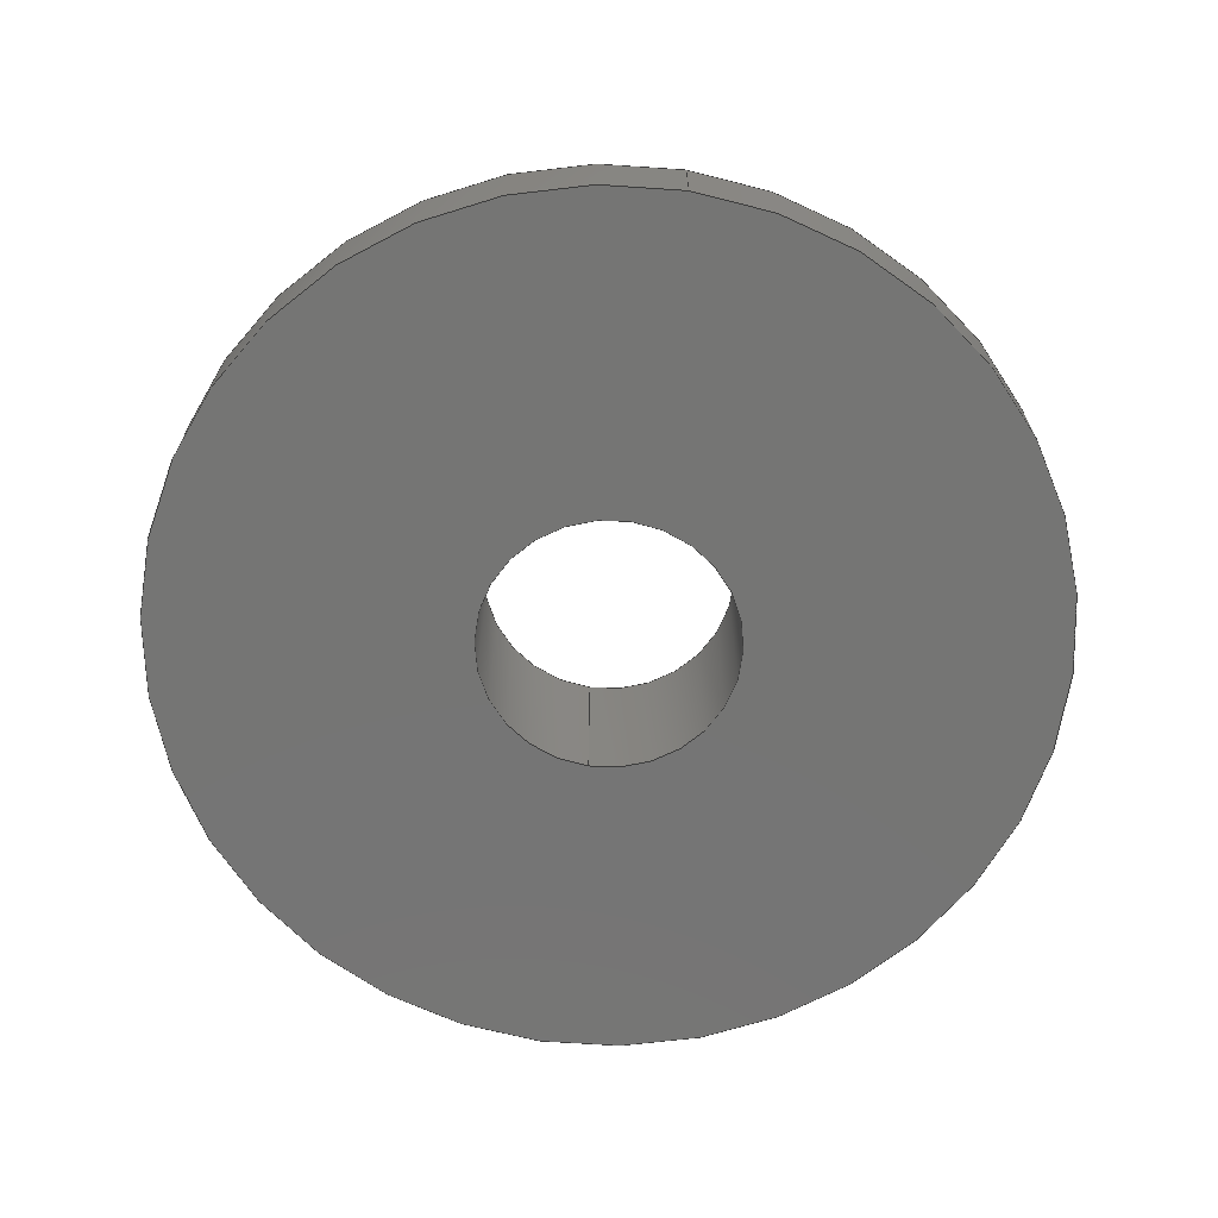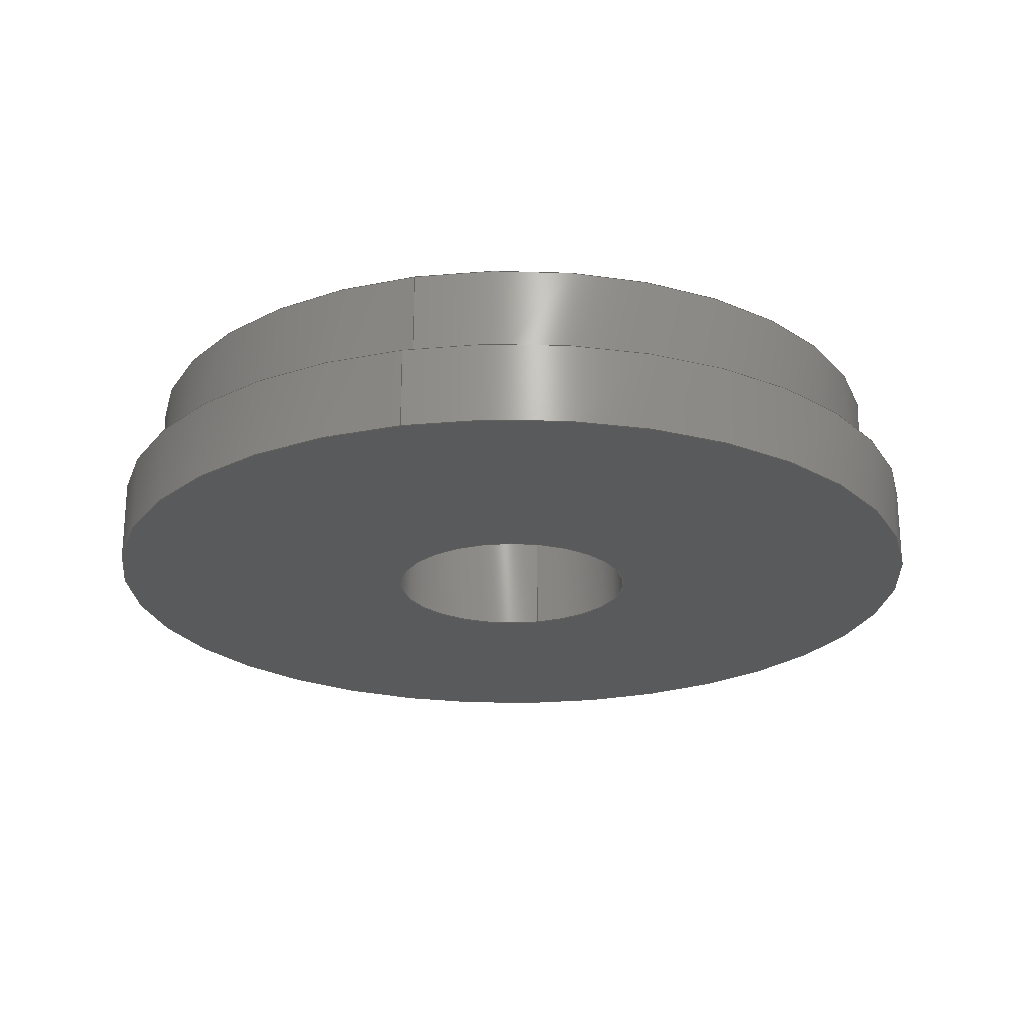
<metadata>
{"format":"step","ext":"step","renderer":"f3d","projection":"perspective","resolution":1024,"background":"white","views":[{"elev":-67.3,"azim":-99.1,"up":"+Z"},{"elev":-22.9,"azim":-76.0,"up":"+Z"}]}
</metadata>
<code>
ISO-10303-21;
DATA;
#1 = MANIFOLD_SOLID_BREP ( 'Cut-Extrude1', #24 ) ;
#2 = EDGE_CURVE ( 'NONE', #17, #23, #112, .T. ) ;
#3 = VERTEX_POINT ( 'NONE', #114 ) ;
#4 = ORIENTED_EDGE ( 'NONE', *, *, #5, .F. ) ;
#5 = EDGE_CURVE ( 'NONE', #3, #80, #106, .T. ) ;
#6 = EDGE_LOOP ( 'NONE', ( #26, #15, #9, #20 ) ) ;
#7 = ADVANCED_FACE ( 'NONE', ( #115 ), #136, .T. ) ;
#8 = EDGE_LOOP ( 'NONE', ( #4, #84, #86, #82 ) ) ;
#9 = ORIENTED_EDGE ( 'NONE', *, *, #16, .T. ) ;
#10 = VERTEX_POINT ( 'NONE', #117 ) ;
#11 = EDGE_CURVE ( 'NONE', #10, #17, #133, .T. ) ;
#12 = ORIENTED_EDGE ( 'NONE', *, *, #72, .T. ) ;
#13 = ADVANCED_FACE ( 'NONE', ( #129 ), #122, .T. ) ;
#14 = ORIENTED_EDGE ( 'NONE', *, *, #85, .F. ) ;
#15 = ORIENTED_EDGE ( 'NONE', *, *, #19, .T. ) ;
#16 = EDGE_CURVE ( 'NONE', #27, #23, #121, .T. ) ;
#17 = VERTEX_POINT ( 'NONE', #120 ) ;
#18 = ADVANCED_FACE ( 'NONE', ( #124 ), #141, .F. ) ;
#19 = EDGE_CURVE ( 'NONE', #10, #27, #214, .T. ) ;
#20 = ORIENTED_EDGE ( 'NONE', *, *, #2, .F. ) ;
#21 = EDGE_CURVE ( 'NONE', #17, #10, #230, .T. ) ;
#22 = EDGE_CURVE ( 'NONE', #58, #57, #209, .T. ) ;
#23 = VERTEX_POINT ( 'NONE', #170 ) ;
#24 = CLOSED_SHELL ( 'NONE', ( #79, #7, #13, #42, #63, #73, #77, #31, #18 ) ) ;
#25 = ORIENTED_EDGE ( 'NONE', *, *, #22, .F. ) ;
#26 = ORIENTED_EDGE ( 'NONE', *, *, #11, .F. ) ;
#27 = VERTEX_POINT ( 'NONE', #146 ) ;
#28 = ORIENTED_EDGE ( 'NONE', *, *, #21, .T. ) ;
#29 = ORIENTED_EDGE ( 'NONE', *, *, #5, .T. ) ;
#30 = EDGE_LOOP ( 'NONE', ( #14, #44, #51, #12 ) ) ;
#31 = ADVANCED_FACE ( 'NONE', ( #154, #153 ), #176, .T. ) ;
#32 = ORIENTED_EDGE ( 'NONE', *, *, #2, .T. ) ;
#33 = EDGE_LOOP ( 'NONE', ( #35, #29 ) ) ;
#34 = EDGE_CURVE ( 'NONE', #80, #3, #174, .T. ) ;
#35 = ORIENTED_EDGE ( 'NONE', *, *, #34, .T. ) ;
#36 = ORIENTED_EDGE ( 'NONE', *, *, #11, .T. ) ;
#37 = ORIENTED_EDGE ( 'NONE', *, *, #41, .T. ) ;
#38 = EDGE_LOOP ( 'NONE', ( #28, #36 ) ) ;
#39 = ORIENTED_EDGE ( 'NONE', *, *, #54, .F. ) ;
#40 = EDGE_CURVE ( 'NONE', #62, #43, #172, .T. ) ;
#41 = EDGE_CURVE ( 'NONE', #23, #27, #145, .T. ) ;
#42 = ADVANCED_FACE ( 'NONE', ( #177, #166 ), #184, .T. ) ;
#43 = VERTEX_POINT ( 'NONE', #269 ) ;
#44 = ORIENTED_EDGE ( 'NONE', *, *, #34, .F. ) ;
#45 = ORIENTED_EDGE ( 'NONE', *, *, #16, .F. ) ;
#46 = ORIENTED_EDGE ( 'NONE', *, *, #41, .F. ) ;
#47 = ORIENTED_EDGE ( 'NONE', *, *, #49, .T. ) ;
#48 = ORIENTED_EDGE ( 'NONE', *, *, #22, .T. ) ;
#49 = EDGE_CURVE ( 'NONE', #57, #58, #273, .T. ) ;
#50 = ORIENTED_EDGE ( 'NONE', *, *, #88, .F. ) ;
#51 = ORIENTED_EDGE ( 'NONE', *, *, #81, .T. ) ;
#52 = EDGE_LOOP ( 'NONE', ( #47, #48 ) ) ;
#53 = EDGE_LOOP ( 'NONE', ( #46, #45 ) ) ;
#54 = EDGE_CURVE ( 'NONE', #57, #43, #249, .T. ) ;
#55 = ORIENTED_EDGE ( 'NONE', *, *, #65, .T. ) ;
#56 = EDGE_LOOP ( 'NONE', ( #70, #68, #66, #69 ) ) ;
#57 = VERTEX_POINT ( 'NONE', #256 ) ;
#58 = VERTEX_POINT ( 'NONE', #241 ) ;
#59 = ORIENTED_EDGE ( 'NONE', *, *, #40, .T. ) ;
#60 = ORIENTED_EDGE ( 'NONE', *, *, #74, .F. ) ;
#61 = ORIENTED_EDGE ( 'NONE', *, *, #21, .F. ) ;
#62 = VERTEX_POINT ( 'NONE', #235 ) ;
#63 = ADVANCED_FACE ( 'NONE', ( #234 ), #251, .T. ) ;
#64 = EDGE_LOOP ( 'NONE', ( #60, #71 ) ) ;
#65 = EDGE_CURVE ( 'NONE', #58, #62, #244, .T. ) ;
#66 = ORIENTED_EDGE ( 'NONE', *, *, #54, .T. ) ;
#67 = EDGE_LOOP ( 'NONE', ( #76, #50 ) ) ;
#68 = ORIENTED_EDGE ( 'NONE', *, *, #49, .F. ) ;
#69 = ORIENTED_EDGE ( 'NONE', *, *, #74, .T. ) ;
#70 = ORIENTED_EDGE ( 'NONE', *, *, #65, .F. ) ;
#71 = ORIENTED_EDGE ( 'NONE', *, *, #40, .F. ) ;
#72 = EDGE_CURVE ( 'NONE', #87, #83, #232, .T. ) ;
#73 = ADVANCED_FACE ( 'NONE', ( #255, #267 ), #236, .F. ) ;
#74 = EDGE_CURVE ( 'NONE', #43, #62, #245, .T. ) ;
#75 = ORIENTED_EDGE ( 'NONE', *, *, #19, .F. ) ;
#76 = ORIENTED_EDGE ( 'NONE', *, *, #72, .F. ) ;
#77 = ADVANCED_FACE ( 'NONE', ( #259 ), #175, .T. ) ;
#78 = EDGE_LOOP ( 'NONE', ( #75, #61, #32, #37 ) ) ;
#79 = ADVANCED_FACE ( 'NONE', ( #155 ), #188, .F. ) ;
#80 = VERTEX_POINT ( 'NONE', #168 ) ;
#81 = EDGE_CURVE ( 'NONE', #80, #87, #193, .T. ) ;
#82 = ORIENTED_EDGE ( 'NONE', *, *, #81, .F. ) ;
#83 = VERTEX_POINT ( 'NONE', #276 ) ;
#84 = ORIENTED_EDGE ( 'NONE', *, *, #85, .T. ) ;
#85 = EDGE_CURVE ( 'NONE', #3, #83, #198, .T. ) ;
#86 = ORIENTED_EDGE ( 'NONE', *, *, #88, .T. ) ;
#87 = VERTEX_POINT ( 'NONE', #277 ) ;
#88 = EDGE_CURVE ( 'NONE', #83, #87, #194, .T. ) ;
#89 = EDGE_LOOP ( 'NONE', ( #25, #55, #59, #39 ) ) ;
#90 =( GEOMETRIC_REPRESENTATION_CONTEXT ( 3 ) GLOBAL_UNCERTAINTY_ASSIGNED_CONTEXT ( ( #100 ) ) GLOBAL_UNIT_ASSIGNED_CONTEXT ( ( #103, #99, #104 ) ) REPRESENTATION_CONTEXT ( 'NONE', 'WORKASPACE' ) );
#91 = FILL_AREA_STYLE_COLOUR ( '', #102 ) ;
#92 = SURFACE_SIDE_STYLE ('',( #93 ) ) ;
#93 = SURFACE_STYLE_FILL_AREA ( #101 ) ;
#94 = MECHANICAL_DESIGN_GEOMETRIC_PRESENTATION_REPRESENTATION (  '', ( #98 ), #90 ) ;
#95 = PRESENTATION_STYLE_ASSIGNMENT (( #96 ) ) ;
#96 = SURFACE_STYLE_USAGE ( .BOTH. , #92 ) ;
#97 = PRESENTATION_LAYER_ASSIGNMENT (  '', '', ( #98 ) ) ;
#98 = STYLED_ITEM ( 'NONE', ( #95 ), #1 ) ;
#99 =( NAMED_UNIT ( * ) PLANE_ANGLE_UNIT ( ) SI_UNIT ( $, .RADIAN. ) );
#100 = UNCERTAINTY_MEASURE_WITH_UNIT (LENGTH_MEASURE( 1e-05 ), #103, 'distance_accuracy_value', 'NONE');
#101 = FILL_AREA_STYLE ('',( #91 ) ) ;
#102 = COLOUR_RGB ( '',0.7961, 0.8235, 0.9373 ) ;
#103 =( LENGTH_UNIT ( ) NAMED_UNIT ( * ) SI_UNIT ( .MILLI., .METRE. ) );
#104 =( NAMED_UNIT ( * ) SI_UNIT ( $, .STERADIAN. ) SOLID_ANGLE_UNIT ( ) );
#105 = DIRECTION ( 'NONE',  ( -0, -0, -1 ) ) ;
#106 = CIRCLE ( 'NONE', #113, 3.15 ) ;
#107 = DIRECTION ( 'NONE',  ( 0, 0, -1 ) ) ;
#108 = CARTESIAN_POINT ( 'NONE',  ( 0, 0, 4.5 ) ) ;
#109 = VECTOR ( 'NONE', #105, 1000 ) ;
#110 = CARTESIAN_POINT ( 'NONE',  ( -10, 0, 4.5 ) ) ;
#111 = DIRECTION ( 'NONE',  ( -1, 0, 0 ) ) ;
#112 = LINE ( 'NONE', #110, #109 ) ;
#113 = AXIS2_PLACEMENT_3D ( 'NONE', #108, #107, #111 ) ;
#114 = CARTESIAN_POINT ( 'NONE',  ( 3.15, 3.858e-16, 4.5 ) ) ;
#115 = FACE_OUTER_BOUND ( 'NONE', #6, .T. ) ;
#116 = DIRECTION ( 'NONE',  ( -1, 0, 0 ) ) ;
#117 = CARTESIAN_POINT ( 'NONE',  ( 10, 1.225e-15, 4.5 ) ) ;
#118 = AXIS2_PLACEMENT_3D ( 'NONE', #123, #119, #135 ) ;
#119 = DIRECTION ( 'NONE',  ( 0, 0, 1 ) ) ;
#120 = CARTESIAN_POINT ( 'NONE',  ( -10, 0, 4.5 ) ) ;
#121 = CIRCLE ( 'NONE', #118, 10 ) ;
#122 = CYLINDRICAL_SURFACE ( 'NONE', #130, 10.9 ) ;
#123 = CARTESIAN_POINT ( 'NONE',  ( 0, 0, 2 ) ) ;
#124 = FACE_OUTER_BOUND ( 'NONE', #30, .T. ) ;
#125 = DIRECTION ( 'NONE',  ( -1, 0, 0 ) ) ;
#126 = DIRECTION ( 'NONE',  ( 1, 0, 0 ) ) ;
#127 = DIRECTION ( 'NONE',  ( 0, 0, 1 ) ) ;
#128 = AXIS2_PLACEMENT_3D ( 'NONE', #134, #127, #126 ) ;
#129 = FACE_OUTER_BOUND ( 'NONE', #89, .T. ) ;
#130 = AXIS2_PLACEMENT_3D ( 'NONE', #132, #131, #125 ) ;
#131 = DIRECTION ( 'NONE',  ( -0, -0, -1 ) ) ;
#132 = CARTESIAN_POINT ( 'NONE',  ( 0, 0, 2 ) ) ;
#133 = CIRCLE ( 'NONE', #128, 10 ) ;
#134 = CARTESIAN_POINT ( 'NONE',  ( 0, 0, 4.5 ) ) ;
#135 = DIRECTION ( 'NONE',  ( 1, 0, 0 ) ) ;
#136 = CYLINDRICAL_SURFACE ( 'NONE', #143, 10 ) ;
#137 = DIRECTION ( 'NONE',  ( -0, -0, -1 ) ) ;
#138 = DIRECTION ( 'NONE',  ( -1, 0, 0 ) ) ;
#139 = DIRECTION ( 'NONE',  ( -0, -0, -1 ) ) ;
#140 = AXIS2_PLACEMENT_3D ( 'NONE', #144, #139, #116 ) ;
#141 = CYLINDRICAL_SURFACE ( 'NONE', #140, 3.15 ) ;
#142 = CARTESIAN_POINT ( 'NONE',  ( 0, 0, 4.5 ) ) ;
#143 = AXIS2_PLACEMENT_3D ( 'NONE', #142, #137, #138 ) ;
#144 = CARTESIAN_POINT ( 'NONE',  ( 0, 0, 4.5 ) ) ;
#145 = CIRCLE ( 'NONE', #163, 10 ) ;
#146 = CARTESIAN_POINT ( 'NONE',  ( 10, 1.225e-15, 2 ) ) ;
#147 = DIRECTION ( 'NONE',  ( 0, 0, 1 ) ) ;
#148 = CARTESIAN_POINT ( 'NONE',  ( 0, 0, 0 ) ) ;
#149 = CARTESIAN_POINT ( 'NONE',  ( 0, 0, 4.5 ) ) ;
#150 = DIRECTION ( 'NONE',  ( 1, 0, 0 ) ) ;
#151 =( NAMED_UNIT ( * ) PLANE_ANGLE_UNIT ( ) SI_UNIT ( $, .RADIAN. ) );
#152 = AXIS2_PLACEMENT_3D ( 'NONE', #162, #157, #156 ) ;
#153 = FACE_OUTER_BOUND ( 'NONE', #38, .T. ) ;
#154 = FACE_BOUND ( 'NONE', #33, .T. ) ;
#155 = FACE_OUTER_BOUND ( 'NONE', #8, .T. ) ;
#156 = DIRECTION ( 'NONE',  ( 1, 0, -0 ) ) ;
#157 = DIRECTION ( 'NONE',  ( 0, 0, 1 ) ) ;
#158 = DIRECTION ( 'NONE',  ( 0, 0, 1 ) ) ;
#159 = DIRECTION ( 'NONE',  ( 0, 0, -1 ) ) ;
#160 = CARTESIAN_POINT ( 'NONE',  ( 0, 0, 2 ) ) ;
#161 = CARTESIAN_POINT ( 'NONE',  ( 0, 0, 4.5 ) ) ;
#162 = CARTESIAN_POINT ( 'NONE',  ( 0, 0, 4.5 ) ) ;
#163 = AXIS2_PLACEMENT_3D ( 'NONE', #160, #158, #150 ) ;
#164 = DIRECTION ( 'NONE',  ( 1, 0, 0 ) ) ;
#165 = DIRECTION ( 'NONE',  ( -1, 0, 0 ) ) ;
#166 = FACE_BOUND ( 'NONE', #53, .T. ) ;
#167 = DIRECTION ( 'NONE',  ( -1, 0, 0 ) ) ;
#168 = CARTESIAN_POINT ( 'NONE',  ( -3.15, 0, 4.5 ) ) ;
#169 = AXIS2_PLACEMENT_3D ( 'NONE', #161, #159, #167 ) ;
#170 = CARTESIAN_POINT ( 'NONE',  ( -10, 0, 2 ) ) ;
#171 = AXIS2_PLACEMENT_3D ( 'NONE', #148, #147, #164 ) ;
#172 = CIRCLE ( 'NONE', #171, 10.9 ) ;
#173 = AXIS2_PLACEMENT_3D ( 'NONE', #149, #178, #165 ) ;
#174 = CIRCLE ( 'NONE', #169, 3.15 ) ;
#175 = CYLINDRICAL_SURFACE ( 'NONE', #173, 10 ) ;
#176 = PLANE ( 'NONE',  #152 ) ;
#177 = FACE_OUTER_BOUND ( 'NONE', #52, .T. ) ;
#178 = DIRECTION ( 'NONE',  ( -0, -0, -1 ) ) ;
#179 = AXIS2_PLACEMENT_3D ( 'NONE', #183, #181, #182 ) ;
#180 =( LENGTH_UNIT ( ) NAMED_UNIT ( * ) SI_UNIT ( .MILLI., .METRE. ) );
#181 = DIRECTION ( 'NONE',  ( 0, 0, 1 ) ) ;
#182 = DIRECTION ( 'NONE',  ( 1, 0, -0 ) ) ;
#183 = CARTESIAN_POINT ( 'NONE',  ( 0, 0, 2 ) ) ;
#184 = PLANE ( 'NONE',  #179 ) ;
#185 = AXIS2_PLACEMENT_3D ( 'NONE', #201, #200, #199 ) ;
#186 = DIRECTION ( 'NONE',  ( -1, 0, 0 ) ) ;
#187 = AXIS2_PLACEMENT_3D ( 'NONE', #190, #189, #186 ) ;
#188 = CYLINDRICAL_SURFACE ( 'NONE', #187, 3.15 ) ;
#189 = DIRECTION ( 'NONE',  ( -0, -0, -1 ) ) ;
#190 = CARTESIAN_POINT ( 'NONE',  ( 0, 0, 4.5 ) ) ;
#191 = DIRECTION ( 'NONE',  ( -0, -0, -1 ) ) ;
#192 = CARTESIAN_POINT ( 'NONE',  ( -3.15, 0, 4.5 ) ) ;
#193 = LINE ( 'NONE', #192, #202 ) ;
#194 = CIRCLE ( 'NONE', #185, 3.15 ) ;
#195 = DIRECTION ( 'NONE',  ( -0, -0, -1 ) ) ;
#196 = VECTOR ( 'NONE', #195, 1000 ) ;
#197 = CARTESIAN_POINT ( 'NONE',  ( 3.15, 3.858e-16, 4.5 ) ) ;
#198 = LINE ( 'NONE', #197, #196 ) ;
#199 = DIRECTION ( 'NONE',  ( -1, 0, 0 ) ) ;
#200 = DIRECTION ( 'NONE',  ( 0, 0, -1 ) ) ;
#201 = CARTESIAN_POINT ( 'NONE',  ( 0, 0, 0 ) ) ;
#202 = VECTOR ( 'NONE', #191, 1000 ) ;
#203 = UNCERTAINTY_MEASURE_WITH_UNIT (LENGTH_MEASURE( 1e-05 ), #278, 'distance_accuracy_value', 'NONE');
#204 =( NAMED_UNIT ( * ) SI_UNIT ( $, .STERADIAN. ) SOLID_ANGLE_UNIT ( ) );
#205 =( GEOMETRIC_REPRESENTATION_CONTEXT ( 3 ) GLOBAL_UNCERTAINTY_ASSIGNED_CONTEXT ( ( #203 ) ) GLOBAL_UNIT_ASSIGNED_CONTEXT ( ( #278, #151, #204 ) ) REPRESENTATION_CONTEXT ( 'NONE', 'WORKASPACE' ) );
#206 = ADVANCED_BREP_SHAPE_REPRESENTATION ( 'idler-cover 01', ( #1, #286 ), #205 ) ;
#207 = CARTESIAN_POINT ( 'NONE',  ( 0, 0, 4.5 ) ) ;
#208 = FILL_AREA_STYLE_COLOUR ( '', #220 ) ;
#209 = CIRCLE ( 'NONE', #216, 10.9 ) ;
#210 = AXIS2_PLACEMENT_3D ( 'NONE', #207, #222, #221 ) ;
#211 = DIRECTION ( 'NONE',  ( -0, -0, -1 ) ) ;
#212 = VECTOR ( 'NONE', #211, 1000 ) ;
#213 = CARTESIAN_POINT ( 'NONE',  ( 10, 1.225e-15, 4.5 ) ) ;
#214 = LINE ( 'NONE', #213, #212 ) ;
#215 = MECHANICAL_DESIGN_GEOMETRIC_PRESENTATION_REPRESENTATION (  '', ( #228 ), #272 ) ;
#216 = AXIS2_PLACEMENT_3D ( 'NONE', #227, #219, #218 ) ;
#217 = PRESENTATION_LAYER_ASSIGNMENT (  '', '', ( #228 ) ) ;
#218 = DIRECTION ( 'NONE',  ( 1, 0, 0 ) ) ;
#219 = DIRECTION ( 'NONE',  ( 0, 0, 1 ) ) ;
#220 = COLOUR_RGB ( '',0.7961, 0.8235, 0.9373 ) ;
#221 = DIRECTION ( 'NONE',  ( 1, 0, 0 ) ) ;
#222 = DIRECTION ( 'NONE',  ( 0, 0, 1 ) ) ;
#223 = SURFACE_STYLE_USAGE ( .BOTH. , #224 ) ;
#224 = SURFACE_SIDE_STYLE ('',( #225 ) ) ;
#225 = SURFACE_STYLE_FILL_AREA ( #226 ) ;
#226 = FILL_AREA_STYLE ('',( #208 ) ) ;
#227 = CARTESIAN_POINT ( 'NONE',  ( 0, 0, 2 ) ) ;
#228 = STYLED_ITEM ( 'NONE', ( #229 ), #206 ) ;
#229 = PRESENTATION_STYLE_ASSIGNMENT (( #223 ) ) ;
#230 = CIRCLE ( 'NONE', #210, 10 ) ;
#231 = DIRECTION ( 'NONE',  ( 0, 0, 1 ) ) ;
#232 = CIRCLE ( 'NONE', #252, 3.15 ) ;
#233 = DIRECTION ( 'NONE',  ( -1, 0, 0 ) ) ;
#234 = FACE_OUTER_BOUND ( 'NONE', #56, .T. ) ;
#235 = CARTESIAN_POINT ( 'NONE',  ( 10.9, 1.335e-15, 0 ) ) ;
#236 = PLANE ( 'NONE',  #250 ) ;
#237 = DIRECTION ( 'NONE',  ( -0, -0, -1 ) ) ;
#238 = VECTOR ( 'NONE', #237, 1000 ) ;
#239 = DIRECTION ( 'NONE',  ( 1, 0, 0 ) ) ;
#240 = AXIS2_PLACEMENT_3D ( 'NONE', #268, #231, #239 ) ;
#241 = CARTESIAN_POINT ( 'NONE',  ( 10.9, 1.335e-15, 2 ) ) ;
#242 = UNCERTAINTY_MEASURE_WITH_UNIT (LENGTH_MEASURE( 1e-05 ), #180, 'distance_accuracy_value', 'NONE');
#243 = AXIS2_PLACEMENT_3D ( 'NONE', #262, #261, #260 ) ;
#244 = LINE ( 'NONE', #258, #254 ) ;
#245 = CIRCLE ( 'NONE', #243, 10.9 ) ;
#246 = DIRECTION ( 'NONE',  ( 0, 0, 1 ) ) ;
#247 = CARTESIAN_POINT ( 'NONE',  ( 0, 0, 0 ) ) ;
#248 = CARTESIAN_POINT ( 'NONE',  ( -10.9, 0, 2 ) ) ;
#249 = LINE ( 'NONE', #248, #238 ) ;
#250 = AXIS2_PLACEMENT_3D ( 'NONE', #247, #246, #271 ) ;
#251 = CYLINDRICAL_SURFACE ( 'NONE', #257, 10.9 ) ;
#252 = AXIS2_PLACEMENT_3D ( 'NONE', #266, #264, #263 ) ;
#253 = DIRECTION ( 'NONE',  ( -0, -0, -1 ) ) ;
#254 = VECTOR ( 'NONE', #253, 1000 ) ;
#255 = FACE_BOUND ( 'NONE', #67, .T. ) ;
#256 = CARTESIAN_POINT ( 'NONE',  ( -10.9, 0, 2 ) ) ;
#257 = AXIS2_PLACEMENT_3D ( 'NONE', #275, #274, #233 ) ;
#258 = CARTESIAN_POINT ( 'NONE',  ( 10.9, 1.335e-15, 2 ) ) ;
#259 = FACE_OUTER_BOUND ( 'NONE', #78, .T. ) ;
#260 = DIRECTION ( 'NONE',  ( 1, 0, 0 ) ) ;
#261 = DIRECTION ( 'NONE',  ( 0, 0, 1 ) ) ;
#262 = CARTESIAN_POINT ( 'NONE',  ( 0, 0, 0 ) ) ;
#263 = DIRECTION ( 'NONE',  ( -1, 0, 0 ) ) ;
#264 = DIRECTION ( 'NONE',  ( 0, 0, -1 ) ) ;
#265 =( NAMED_UNIT ( * ) PLANE_ANGLE_UNIT ( ) SI_UNIT ( $, .RADIAN. ) );
#266 = CARTESIAN_POINT ( 'NONE',  ( 0, 0, 0 ) ) ;
#267 = FACE_OUTER_BOUND ( 'NONE', #64, .T. ) ;
#268 = CARTESIAN_POINT ( 'NONE',  ( 0, 0, 2 ) ) ;
#269 = CARTESIAN_POINT ( 'NONE',  ( -10.9, 0, 0 ) ) ;
#270 =( NAMED_UNIT ( * ) SI_UNIT ( $, .STERADIAN. ) SOLID_ANGLE_UNIT ( ) );
#271 = DIRECTION ( 'NONE',  ( 1, 0, -0 ) ) ;
#272 =( GEOMETRIC_REPRESENTATION_CONTEXT ( 3 ) GLOBAL_UNCERTAINTY_ASSIGNED_CONTEXT ( ( #242 ) ) GLOBAL_UNIT_ASSIGNED_CONTEXT ( ( #180, #265, #270 ) ) REPRESENTATION_CONTEXT ( 'NONE', 'WORKASPACE' ) );
#273 = CIRCLE ( 'NONE', #240, 10.9 ) ;
#274 = DIRECTION ( 'NONE',  ( -0, -0, -1 ) ) ;
#275 = CARTESIAN_POINT ( 'NONE',  ( 0, 0, 2 ) ) ;
#276 = CARTESIAN_POINT ( 'NONE',  ( 3.15, 3.858e-16, 0 ) ) ;
#277 = CARTESIAN_POINT ( 'NONE',  ( -3.15, 0, 0 ) ) ;
#278 =( LENGTH_UNIT ( ) NAMED_UNIT ( * ) SI_UNIT ( .MILLI., .METRE. ) );
#279 = APPLICATION_PROTOCOL_DEFINITION ( 'draft international standard', 'automotive_design', 1998, #280 ) ;
#280 = APPLICATION_CONTEXT ( 'automotive_design' ) ;
#281 = DIRECTION ( 'NONE',  ( 1, 0, 0 ) ) ;
#282 = DIRECTION ( 'NONE',  ( 0, 0, 1 ) ) ;
#283 = CARTESIAN_POINT ( 'NONE',  ( 0, 0, 0 ) ) ;
#284 = PRODUCT_CONTEXT ( 'NONE', #280, 'mechanical' ) ;
#285 = PRODUCT ( 'idler-cover 01', 'idler-cover 01', '', ( #284 ) ) ;
#286 = AXIS2_PLACEMENT_3D ( 'NONE', #283, #282, #281 ) ;
#287 = PRODUCT_DEFINITION_FORMATION_WITH_SPECIFIED_SOURCE ( 'ANY', '', #285, .NOT_KNOWN. ) ;
#288 = PRODUCT_DEFINITION ( 'UNKNOWN', '', #287, #289 ) ;
#289 = PRODUCT_DEFINITION_CONTEXT ( 'detailed design', #293, 'design' ) ;
#290 = SHAPE_DEFINITION_REPRESENTATION ( #292, #206 ) ;
#291 = PRODUCT_RELATED_PRODUCT_CATEGORY ( 'part', '', ( #285 ) ) ;
#292 = PRODUCT_DEFINITION_SHAPE ( 'NONE', 'NONE',  #288 ) ;
#293 = APPLICATION_CONTEXT ( 'automotive_design' ) ;
#294 = APPLICATION_PROTOCOL_DEFINITION ( 'draft international standard', 'automotive_design', 1998, #293 ) ;
ENDSEC;
END-ISO-10303-21;

</code>
